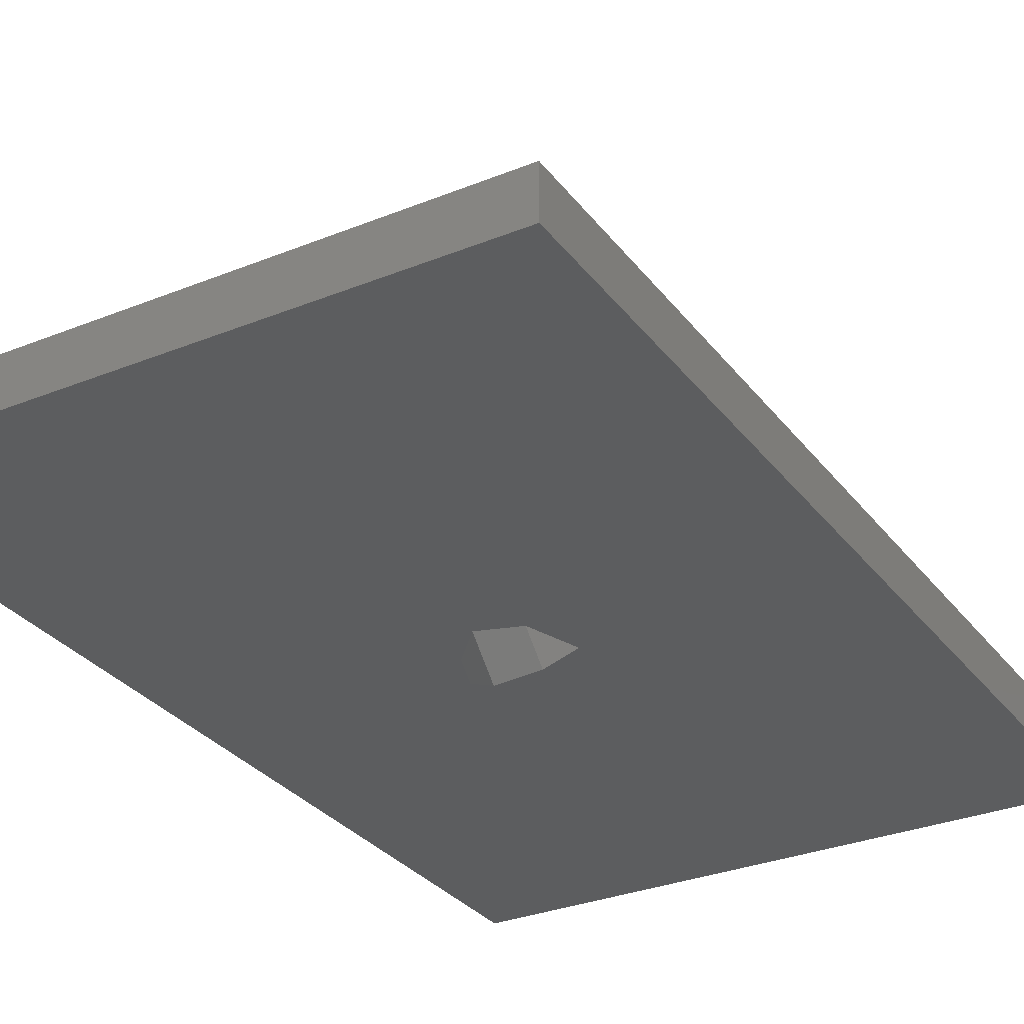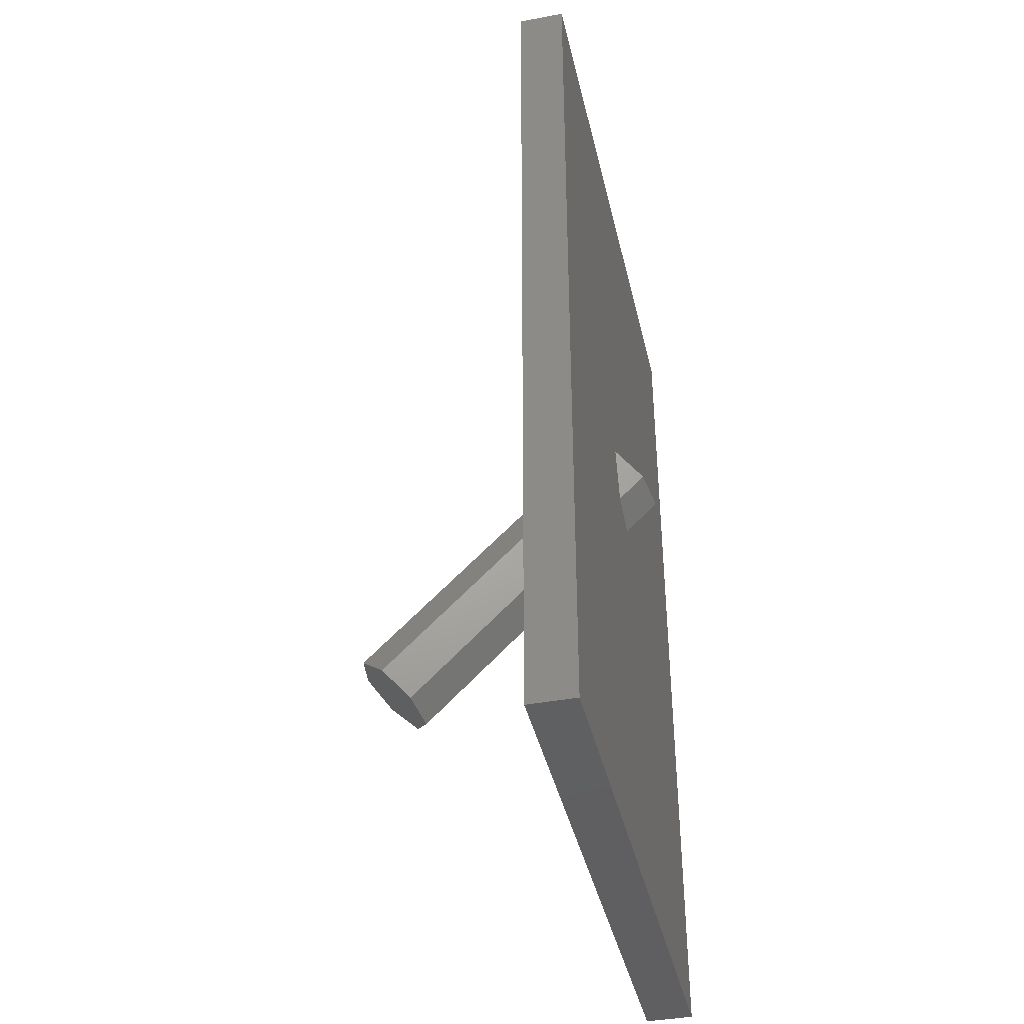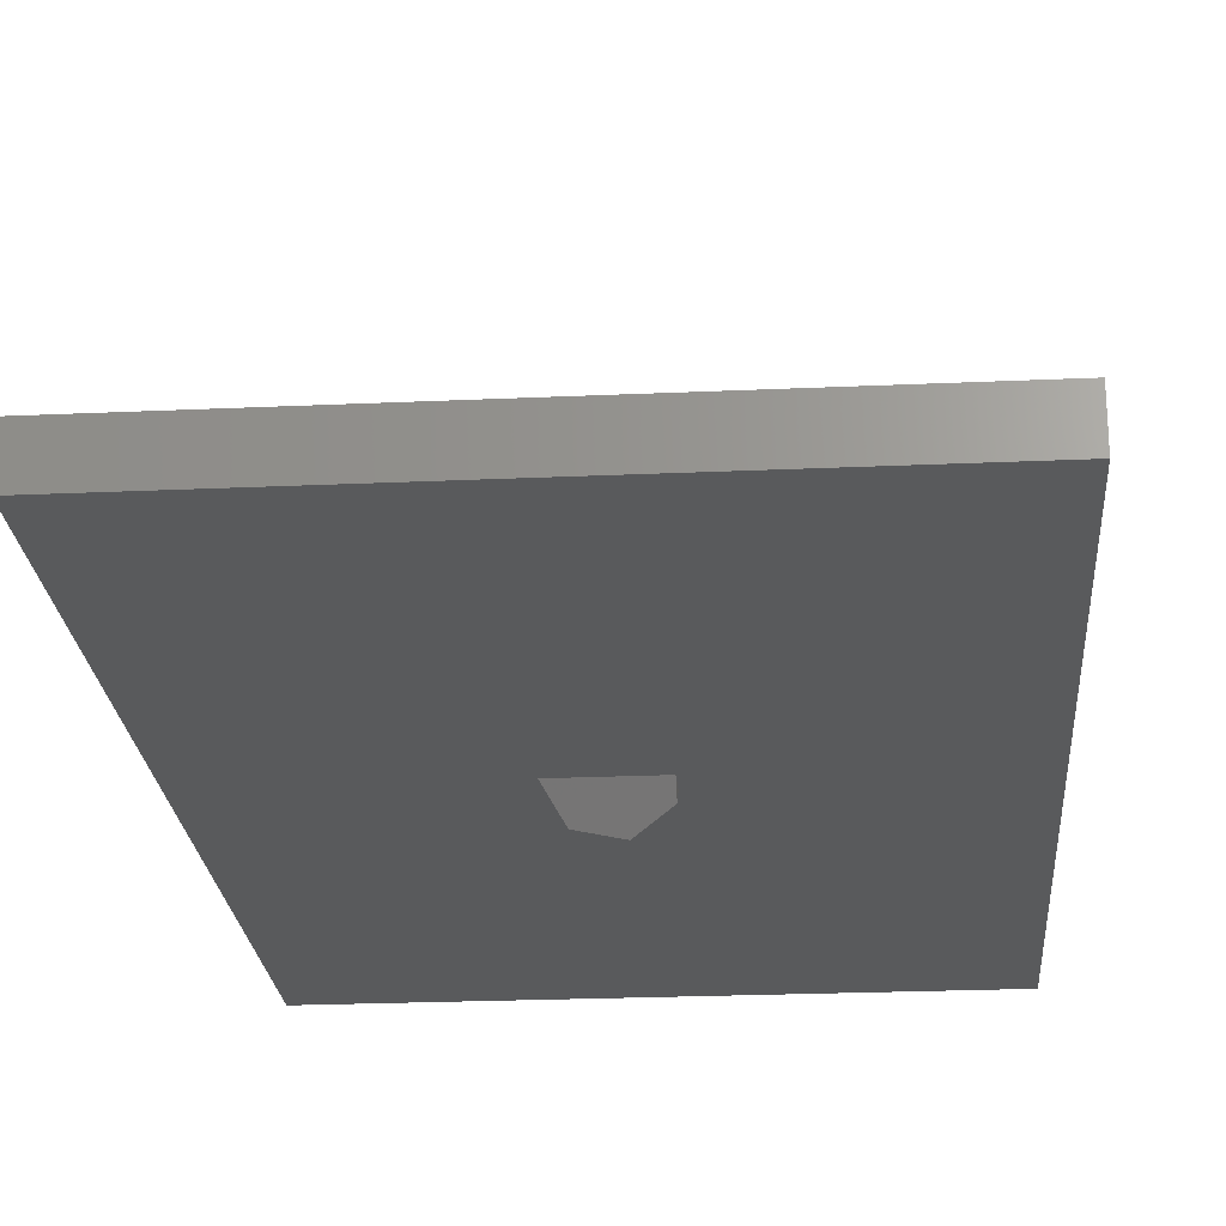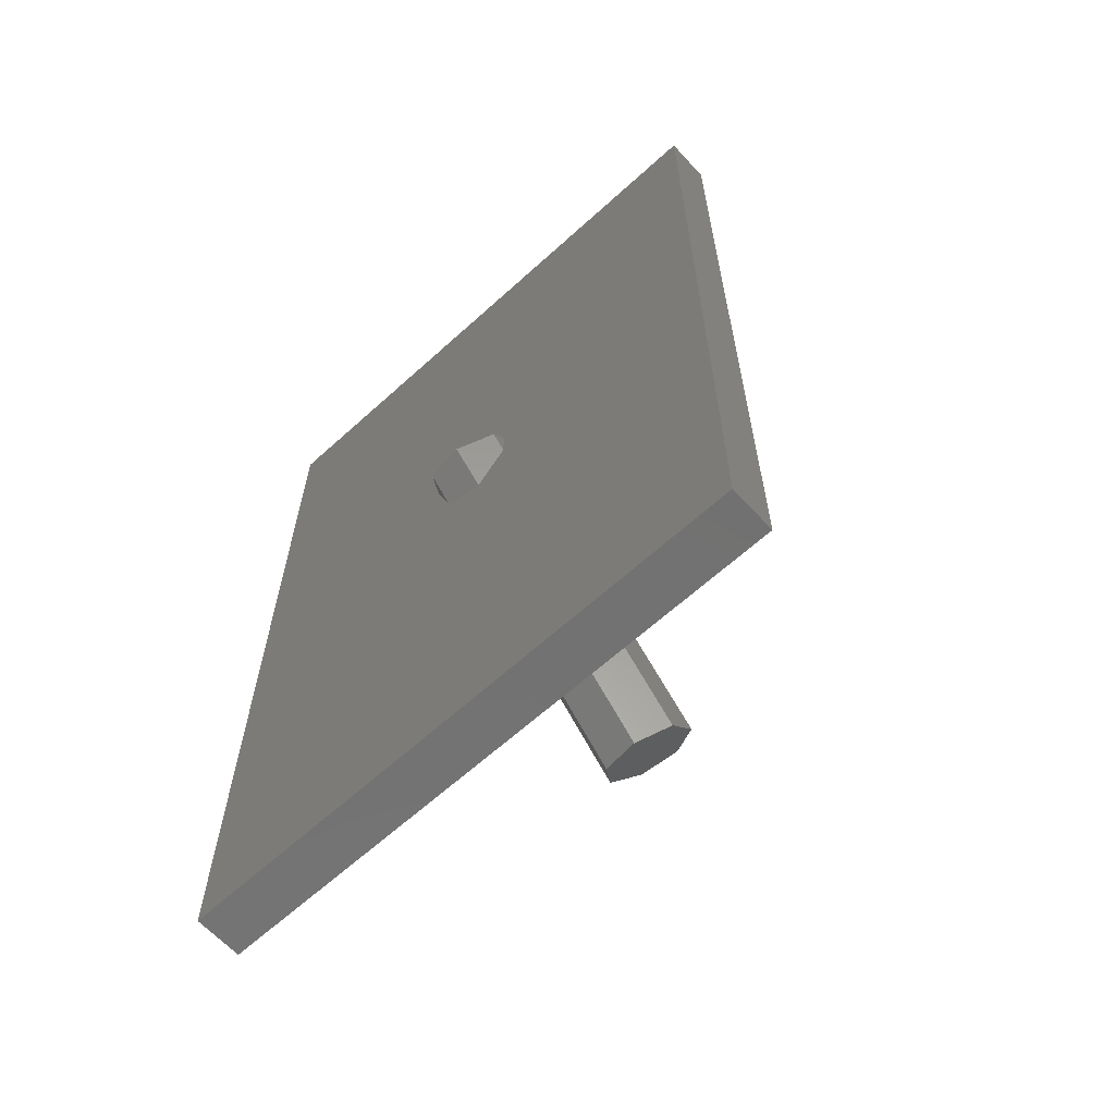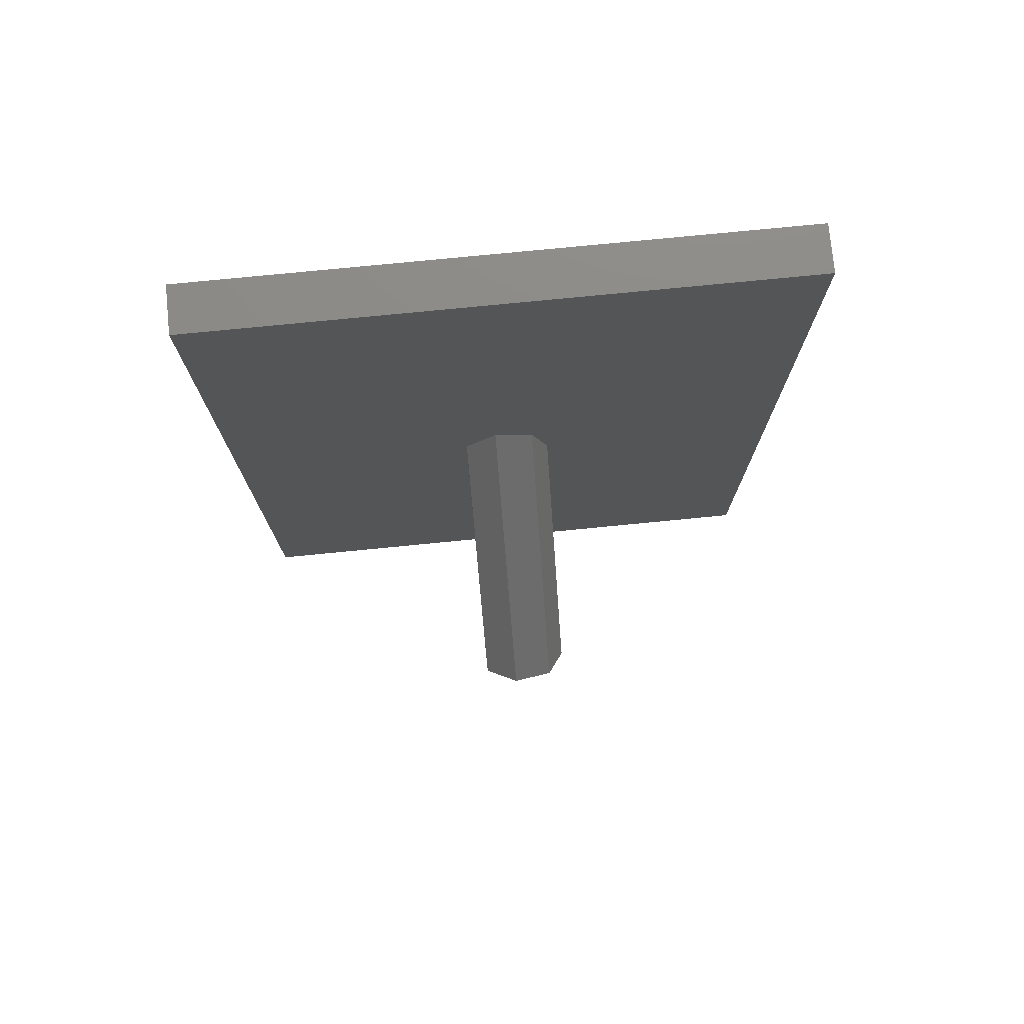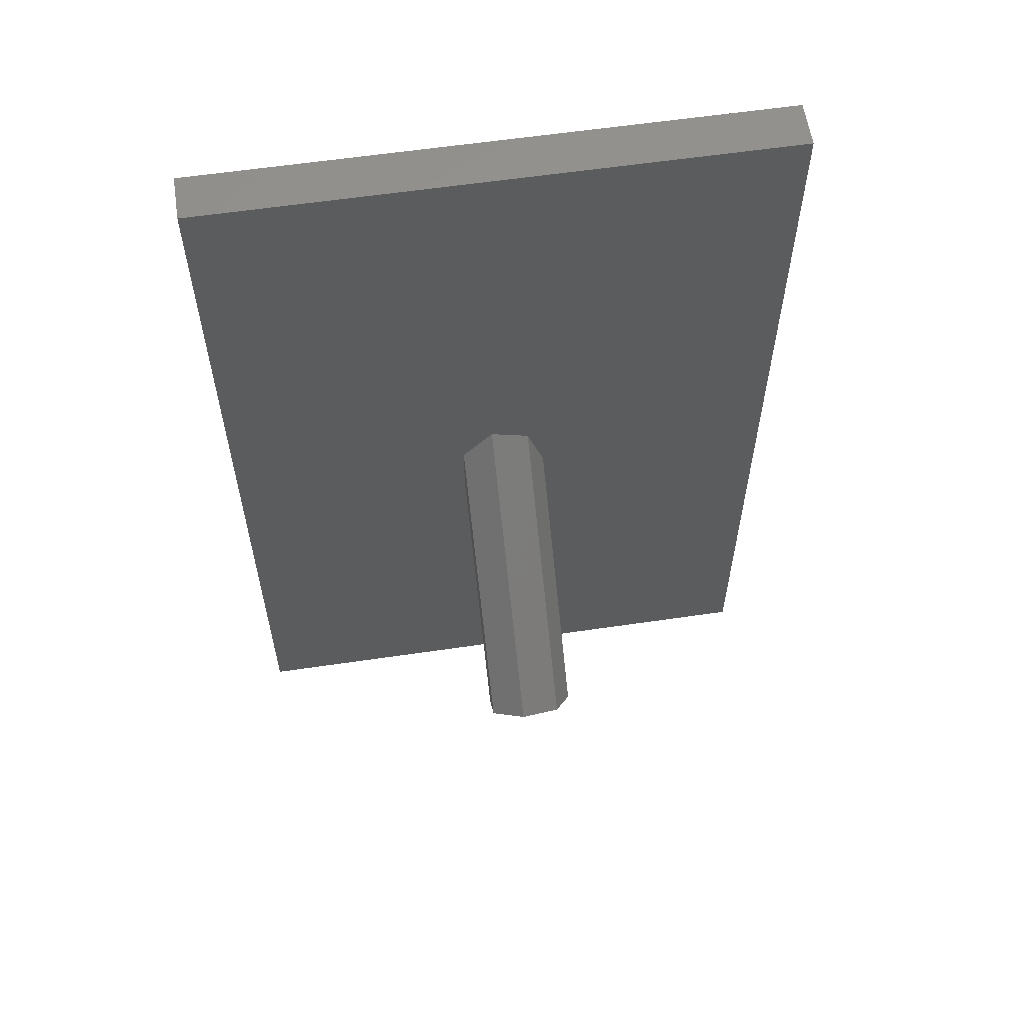
<metadata>
{"format":"stl","ext":"stl","renderer":"f3d","projection":"perspective","resolution":1024,"background":"white","views":[{"elev":-30.6,"azim":30.3,"up":"+Z"},{"elev":-40.5,"azim":102.9,"up":"+Y"},{"elev":-23.3,"azim":-175.6,"up":"+Z"},{"elev":-63.7,"azim":-137.5,"up":"+Y"},{"elev":76.8,"azim":-5.6,"up":"+Y"},{"elev":59.8,"azim":-8.6,"up":"+Y"}]}
</metadata>
<code>
# stl→obj: 41 verts, 78 faces
v 0 0 2
v 0 40 0
v 0 0 0
v 0 40 2
v 25 0 0
v 25 0 2
v 25 40 0
v 12.99 20.96 0
v 12.05 20.96 0
v 10.7 19.73 0
v 14.5 20.96 0
v 10.7 20.96 0
v 12.05 18.2 0
v 10.78 19.64 0
v 12.27 18.27 0
v 13.75 18.75 0
v 11.12 20.96 0
v 25 40 2
v 12.05 21.72 2
v 10.7 20.19 2
v 10.86 20.37 2
v 10.7 17.73 2
v 12.16 21.68 2
v 13.75 21.17 2
v 14.5 18.96 2
v 14.37 19.34 2
v 14.34 18.49 2
v 13.75 16.75 2
v 12.05 16.2 2
v 12.58 16.37 2
v 11.06 17.33 2
v 10.7 10.97 11.22
v 10.7 9.74 9.993
v 10.7 20.35 -0.6136
v 12.05 8.975 9.228
v 13.75 11.46 11.71
v 14.5 10.35 10.61
v 13.75 19.85 -1.106
v 13.75 9.248 9.501
v 12.05 19.58 -1.379
v 12.05 11.73 11.99
f 1 2 3
f 1 4 2
f 5 1 3
f 5 6 1
f 7 8 9
f 2 10 3
f 7 5 11
f 12 10 2
f 13 5 3
f 14 3 10
f 13 3 14
f 15 5 13
f 5 16 11
f 16 5 15
f 7 11 8
f 7 9 2
f 2 9 17
f 2 17 12
f 4 7 2
f 4 18 7
f 18 4 19
f 20 4 1
f 4 20 21
f 20 1 22
f 4 21 19
f 18 19 23
f 18 23 24
f 18 25 6
f 24 26 18
f 26 25 18
f 25 27 6
f 27 28 6
f 29 1 6
f 28 30 6
f 30 29 6
f 29 31 1
f 31 22 1
f 7 6 5
f 7 18 6
f 32 22 33
f 32 20 22
f 34 10 12
f 31 35 33
f 22 31 33
f 14 10 34
f 36 32 37
f 24 23 36
f 11 16 38
f 27 39 28
f 32 33 35
f 16 15 40
f 38 16 40
f 39 30 28
f 41 32 36
f 11 40 8
f 17 34 12
f 39 32 35
f 38 40 11
f 23 19 41
f 36 23 41
f 29 39 35
f 29 30 39
f 15 13 40
f 40 14 34
f 40 13 14
f 35 31 29
f 24 36 26
f 25 26 36
f 37 25 36
f 27 37 39
f 27 25 37
f 37 32 39
f 19 21 41
f 41 20 32
f 41 21 20
f 8 40 9
f 17 40 34
f 17 9 40

</code>
